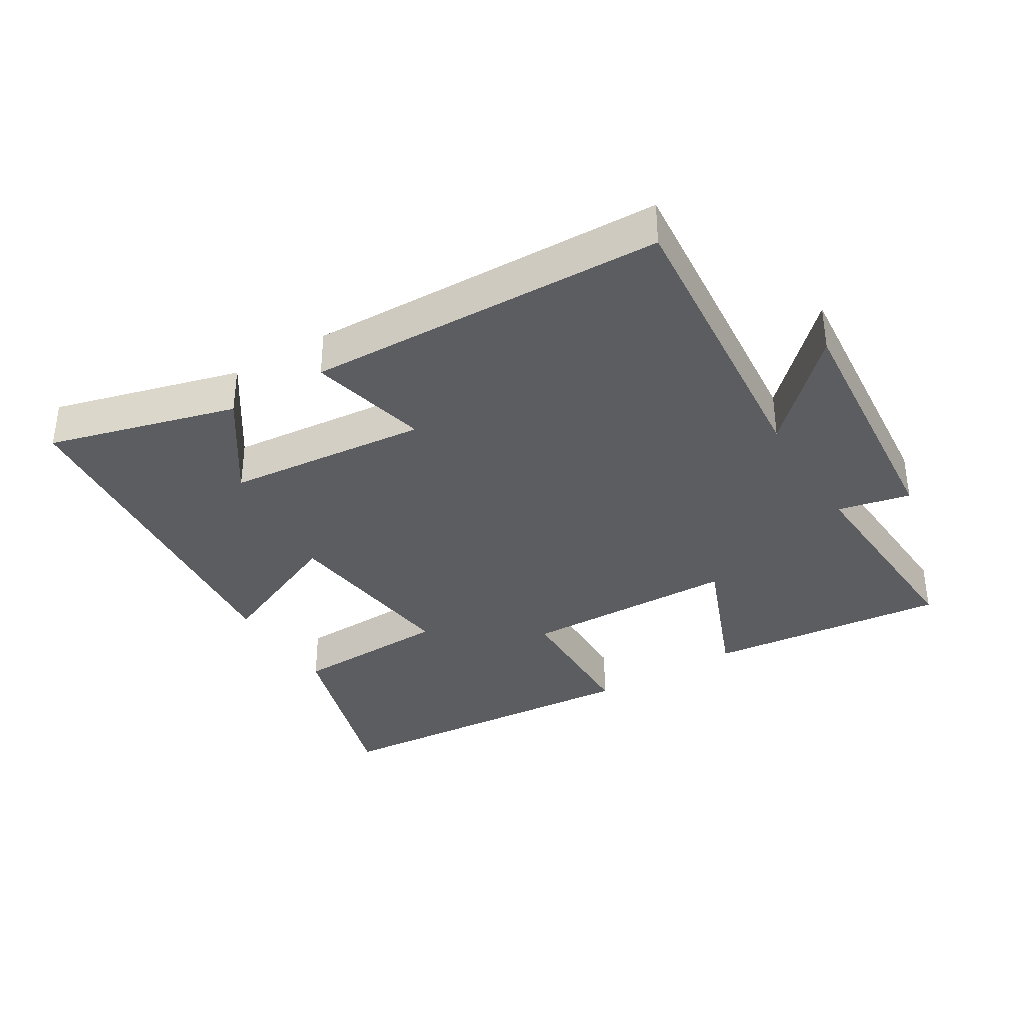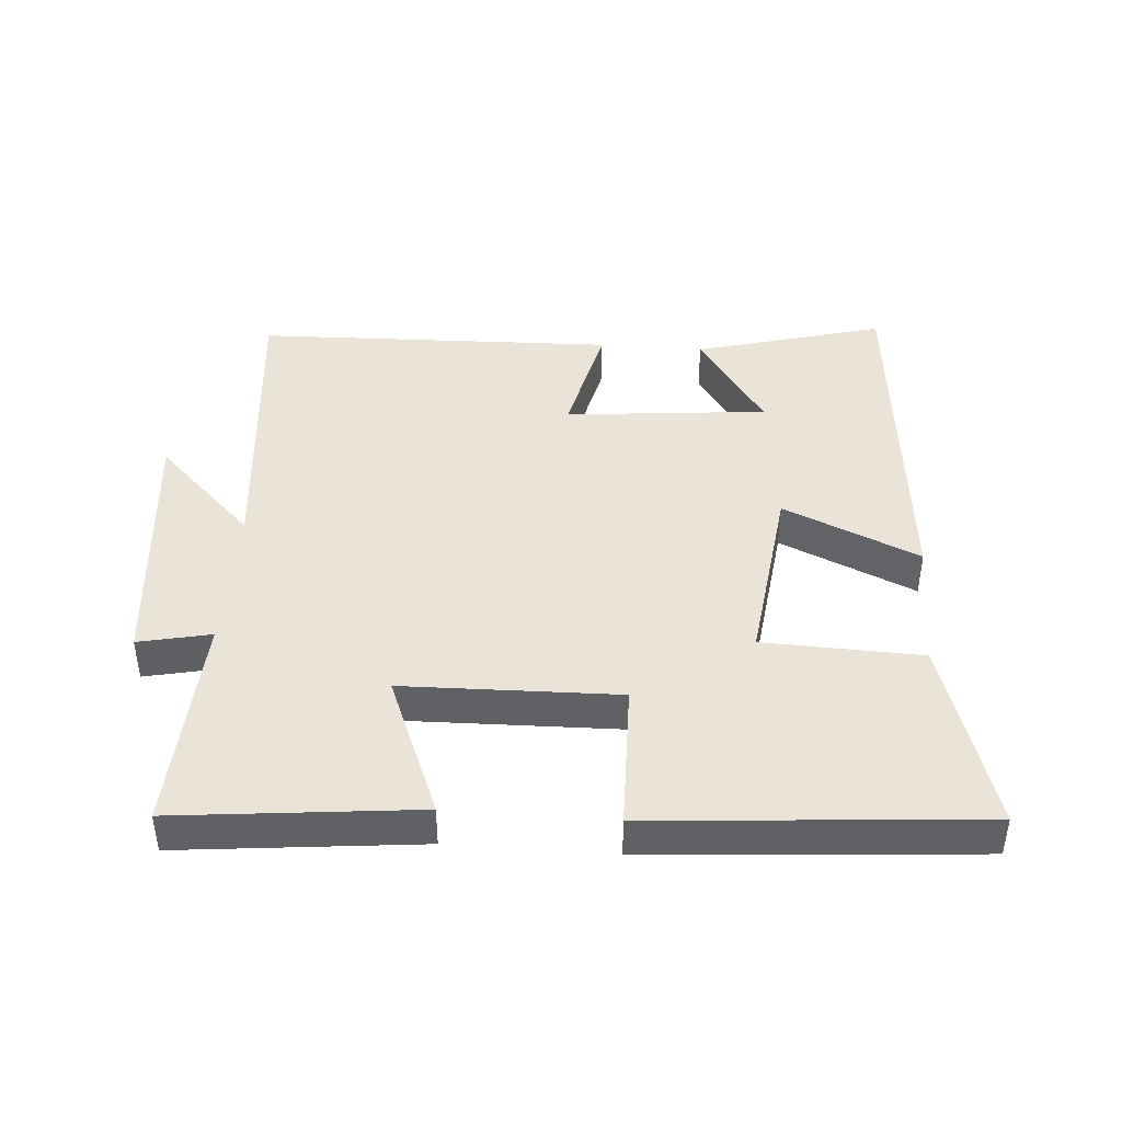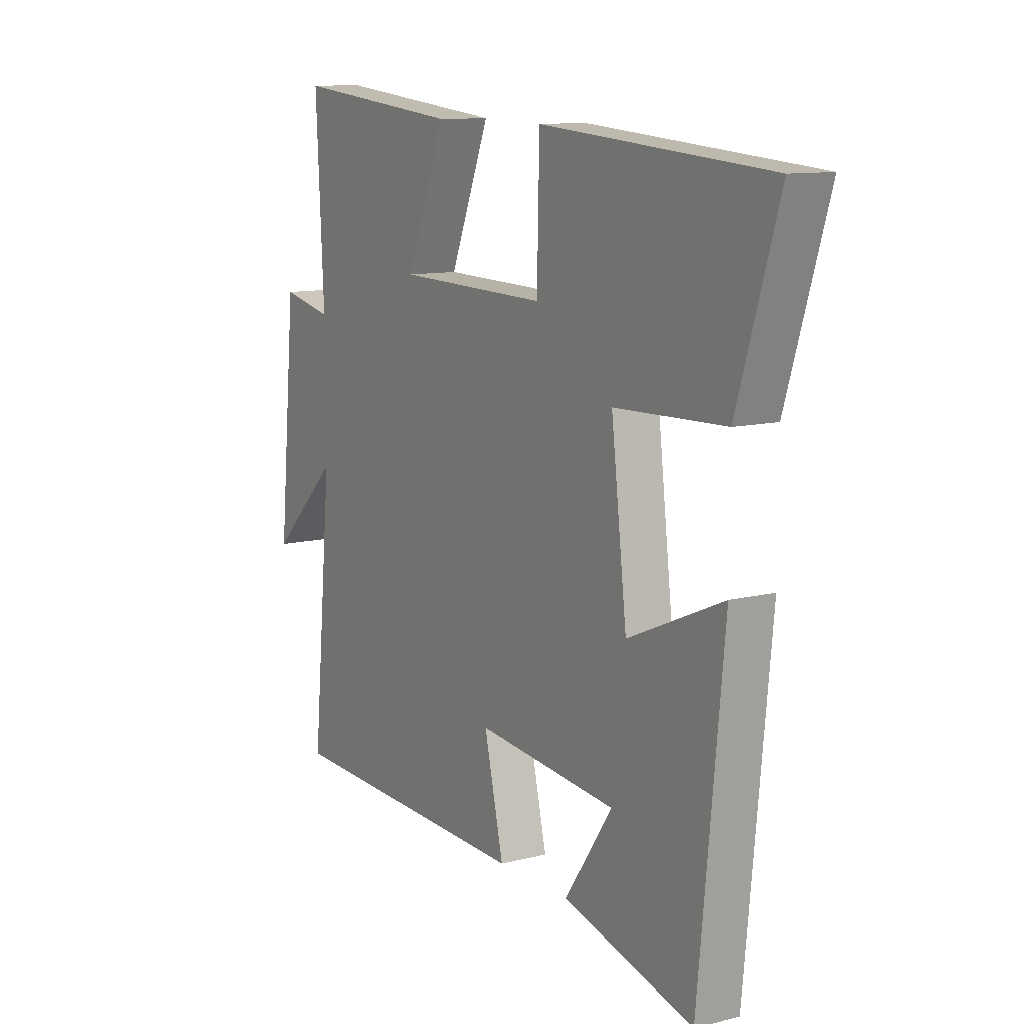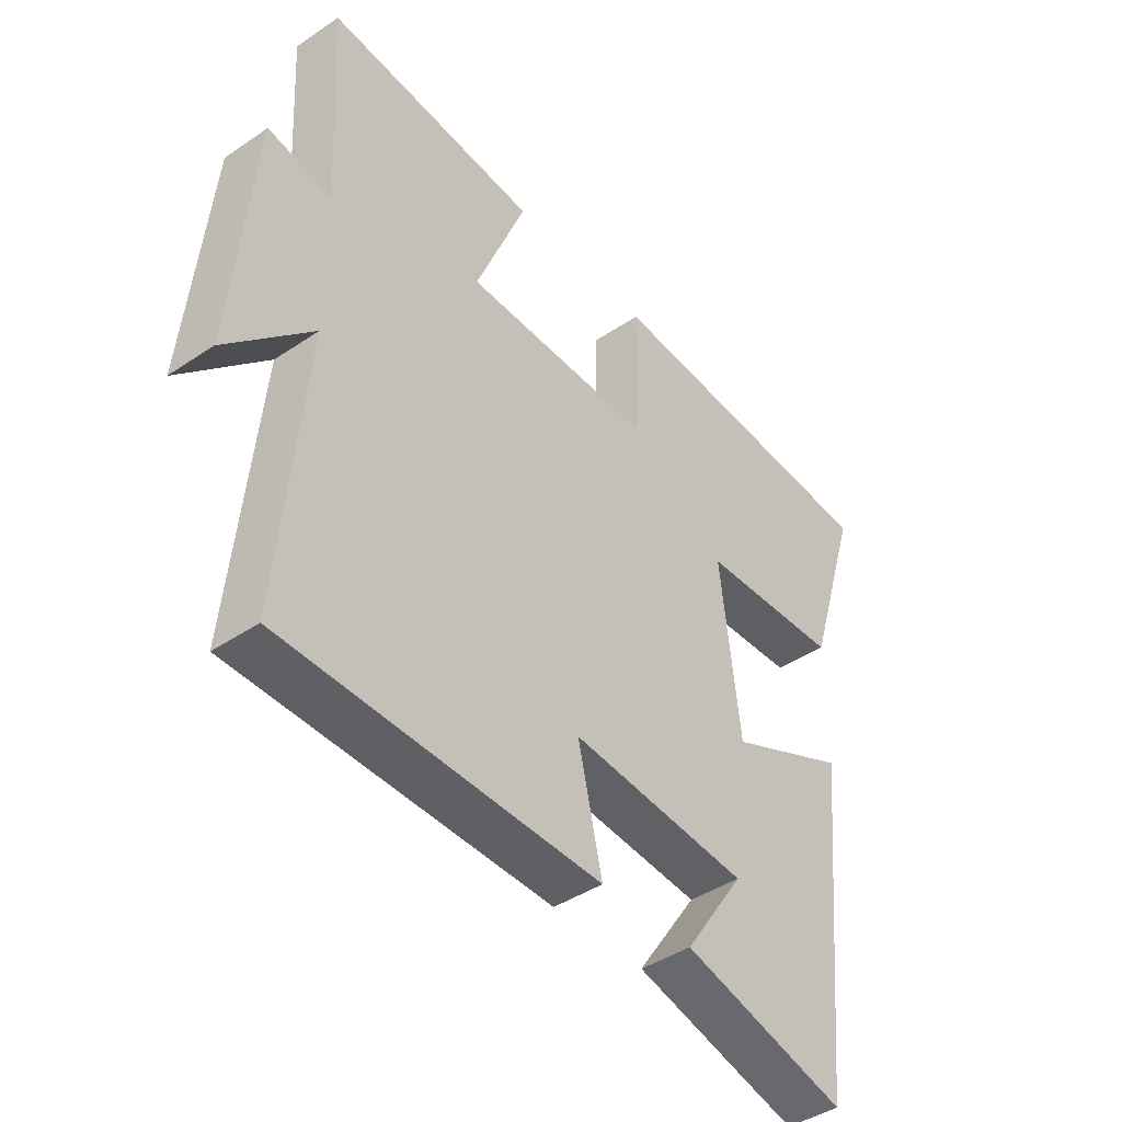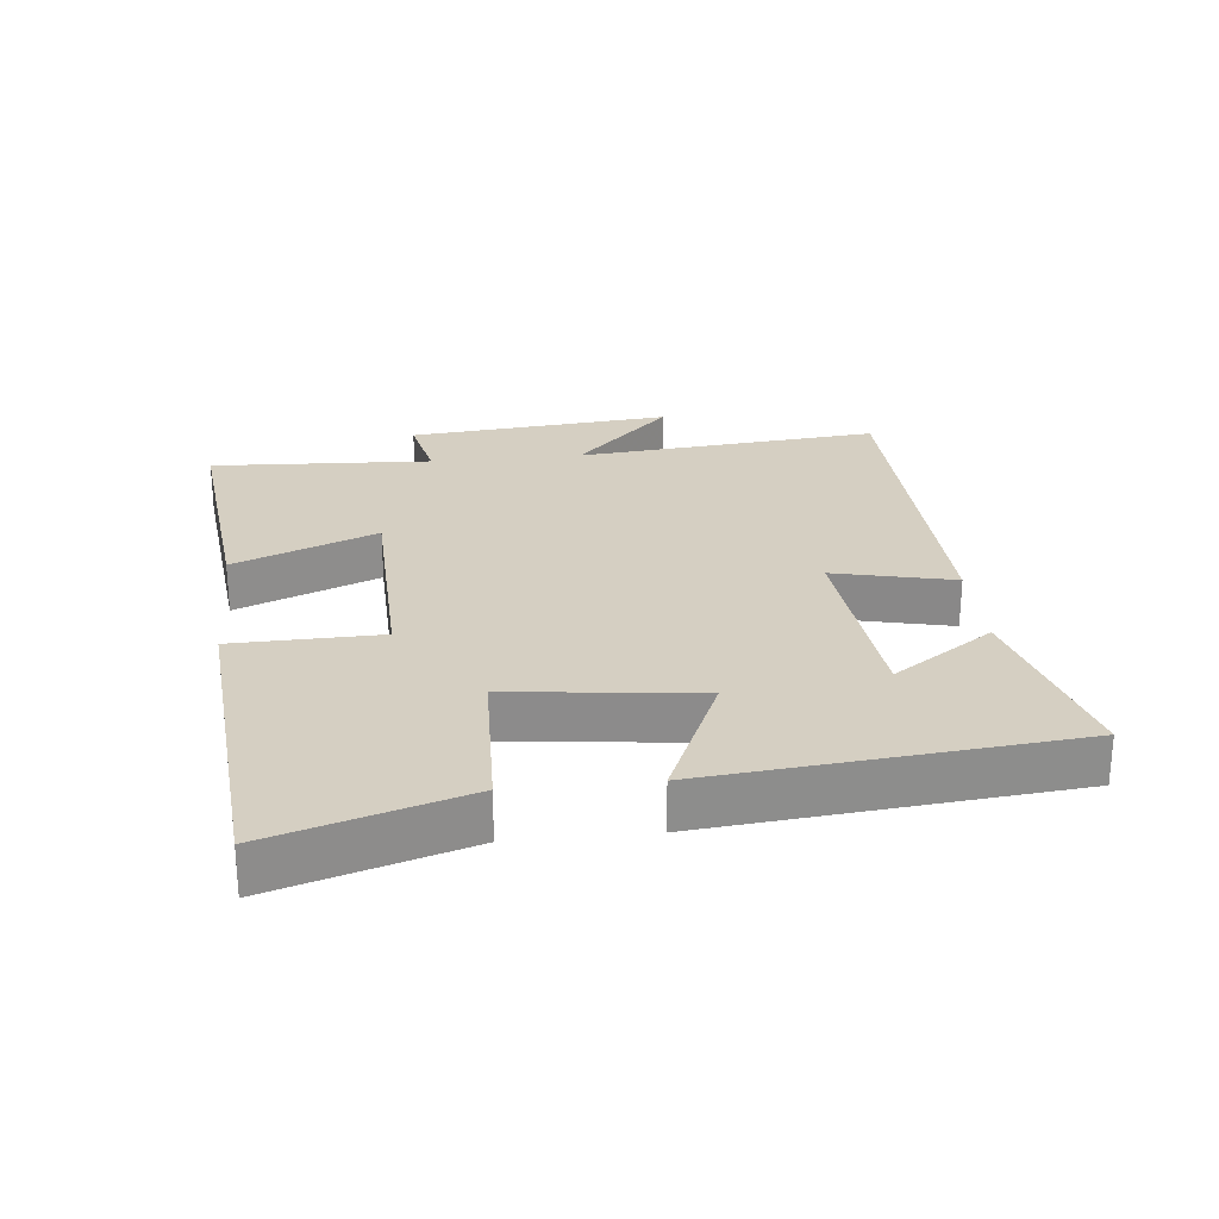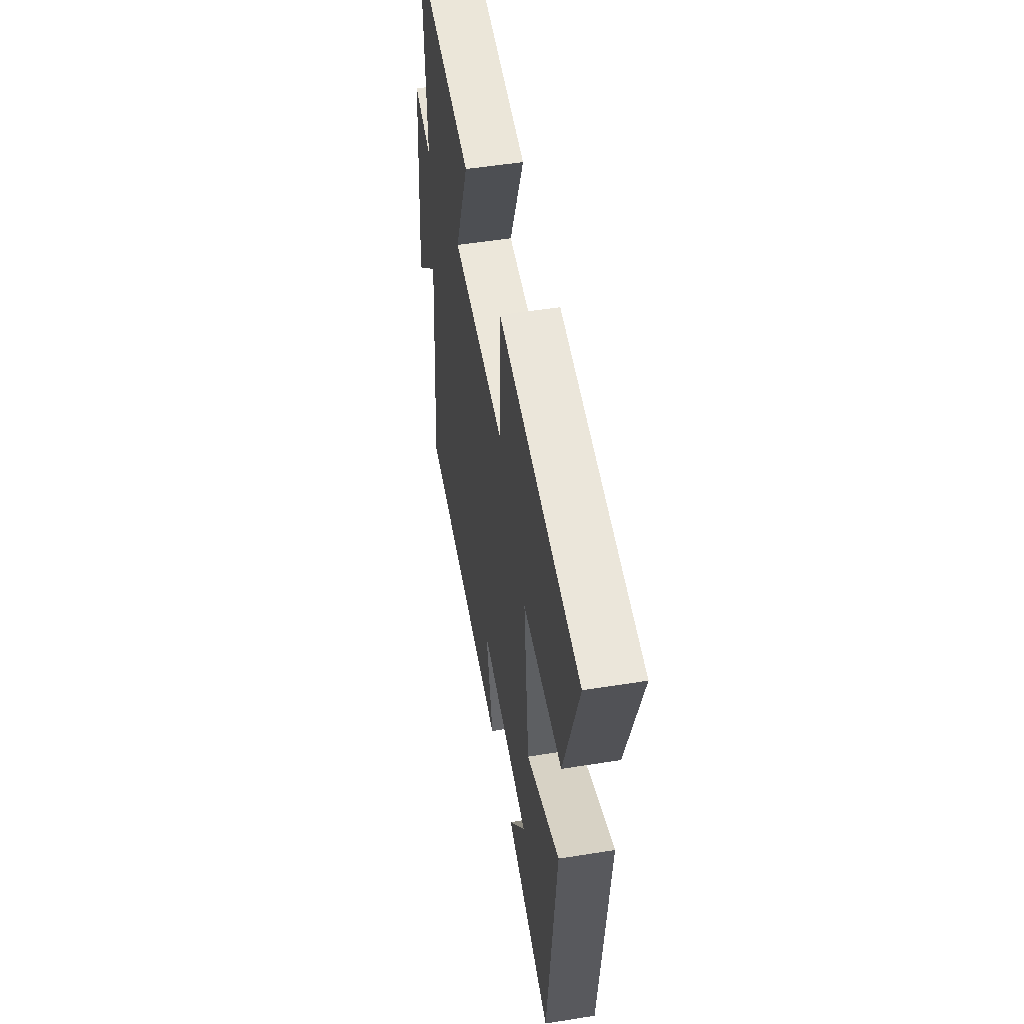
<metadata>
{"format":"obj","ext":"obj","renderer":"f3d","projection":"perspective","resolution":1024,"background":"white","views":[{"elev":-35.9,"azim":-148.4,"up":"+Y"},{"elev":43.2,"azim":4.4,"up":"+Y"},{"elev":11.0,"azim":58.1,"up":"+Z"},{"elev":-42.1,"azim":-50.9,"up":"+Z"},{"elev":25.9,"azim":84.1,"up":"+Y"},{"elev":51.5,"azim":80.1,"up":"+Z"}]}
</metadata>
<code>
v -0.517 0.07 0.539
v -0.152 0.07 0.5
v -0.239 0.07 0.285
v 0.087 0.07 0.277
v 0.092 0.07 0.5
v 0.59 0.07 0.46
v 0.5 0.07 0.17
v 0.259 0.07 0.162
v 0.293 0.07 -0.122
v 0.5 0.07 -0.032
v 0.446 0.07 -0.578
v 0.161 0.07 -0.5
v 0.265 0.07 -0.348
v -0.041 0.07 -0.318
v 0.001 0.07 -0.5
v -0.544 0.07 -0.483
v -0.5 0.07 -0.023
v -0.648 0.07 -0.169
v -0.61 0.07 0.229
v -0.5 0.07 0.205
v -0.517 0 0.539
v -0.152 0 0.5
v -0.239 0 0.285
v 0.087 0 0.277
v 0.092 0 0.5
v 0.59 0 0.46
v 0.5 0 0.17
v 0.259 0 0.162
v 0.293 0 -0.122
v 0.5 0 -0.032
v 0.446 0 -0.578
v 0.161 0 -0.5
v 0.265 0 -0.348
v -0.041 0 -0.318
v 0.001 0 -0.5
v -0.544 0 -0.483
v -0.5 0 -0.023
v -0.648 0 -0.169
v -0.61 0 0.229
v -0.5 0 0.205
f 17 18 19 20
f 14 15 16 17
f 13 14 17 20
f 10 11 12 13
f 9 10 13
f 8 9 13 20
f 6 7 8
f 5 6 8
f 4 5 8
f 3 4 8 20
f 1 2 3 20
f 40 39 38 37
f 37 36 35 34
f 40 37 34 33
f 33 32 31 30
f 33 30 29
f 40 33 29 28
f 28 27 26
f 28 26 25
f 28 25 24
f 40 28 24 23
f 40 23 22 21
f 1 21 22 2
f 2 22 23 3
f 3 23 24 4
f 4 24 25 5
f 5 25 26 6
f 6 26 27 7
f 7 27 28 8
f 8 28 29 9
f 9 29 30 10
f 10 30 31 11
f 11 31 32 12
f 12 32 33 13
f 13 33 34 14
f 14 34 35 15
f 15 35 36 16
f 16 36 37 17
f 17 37 38 18
f 18 38 39 19
f 19 39 40 20
f 20 40 21 1

</code>
